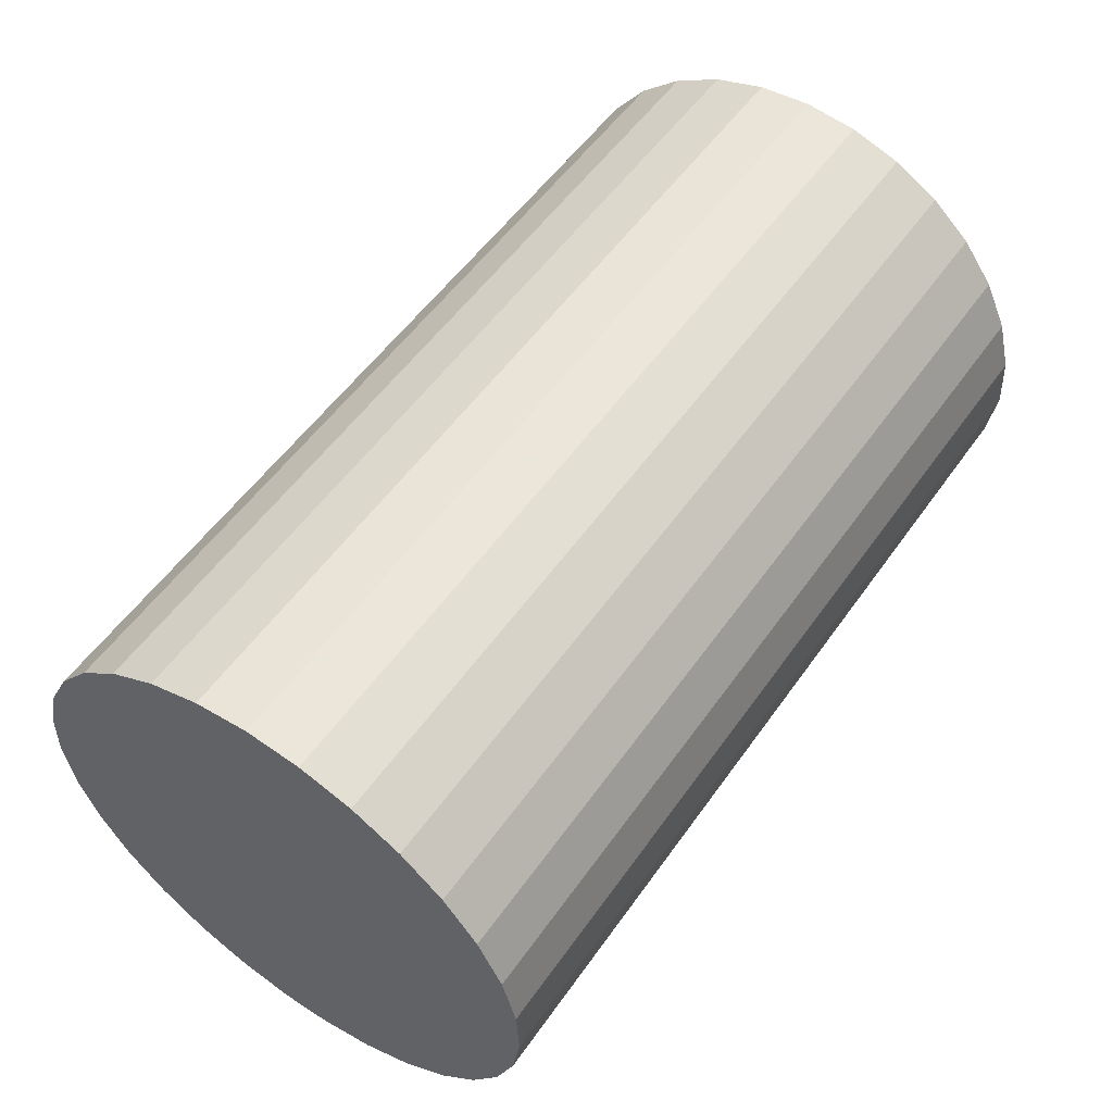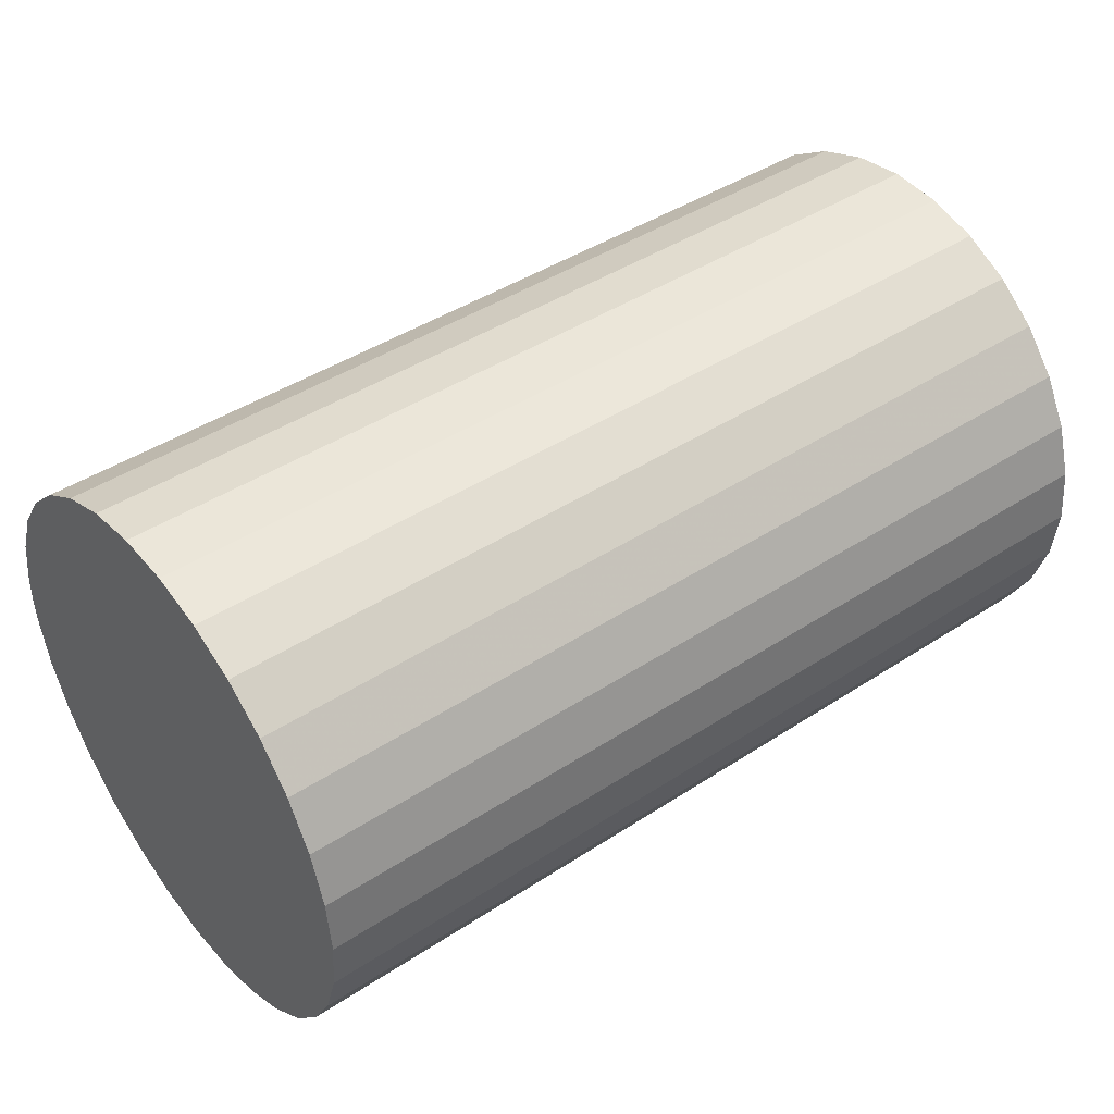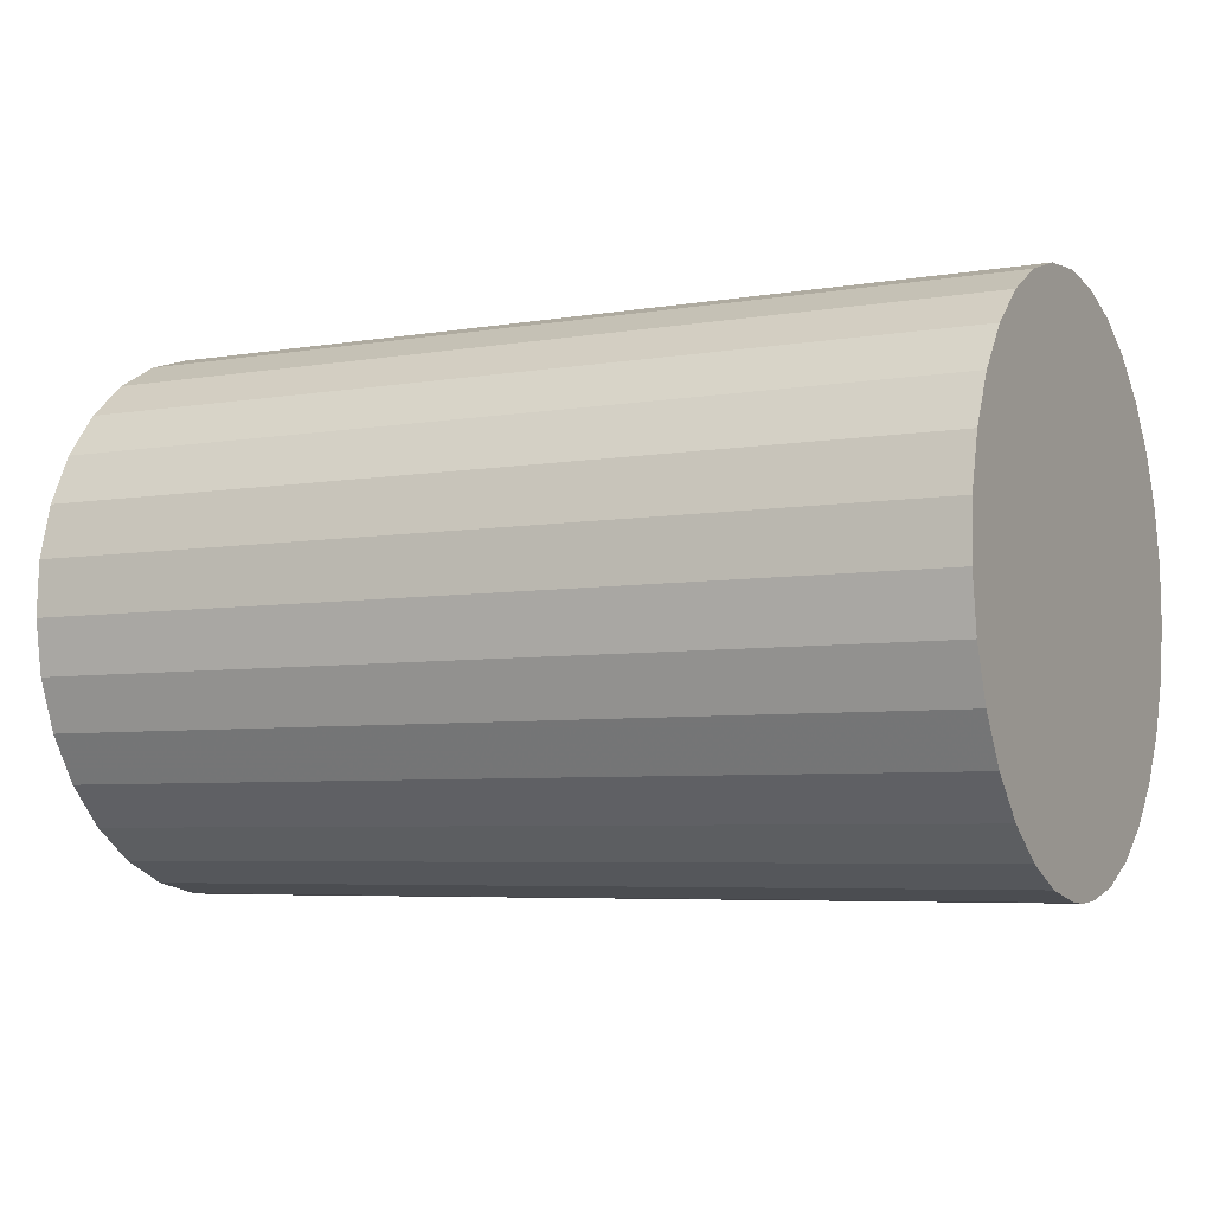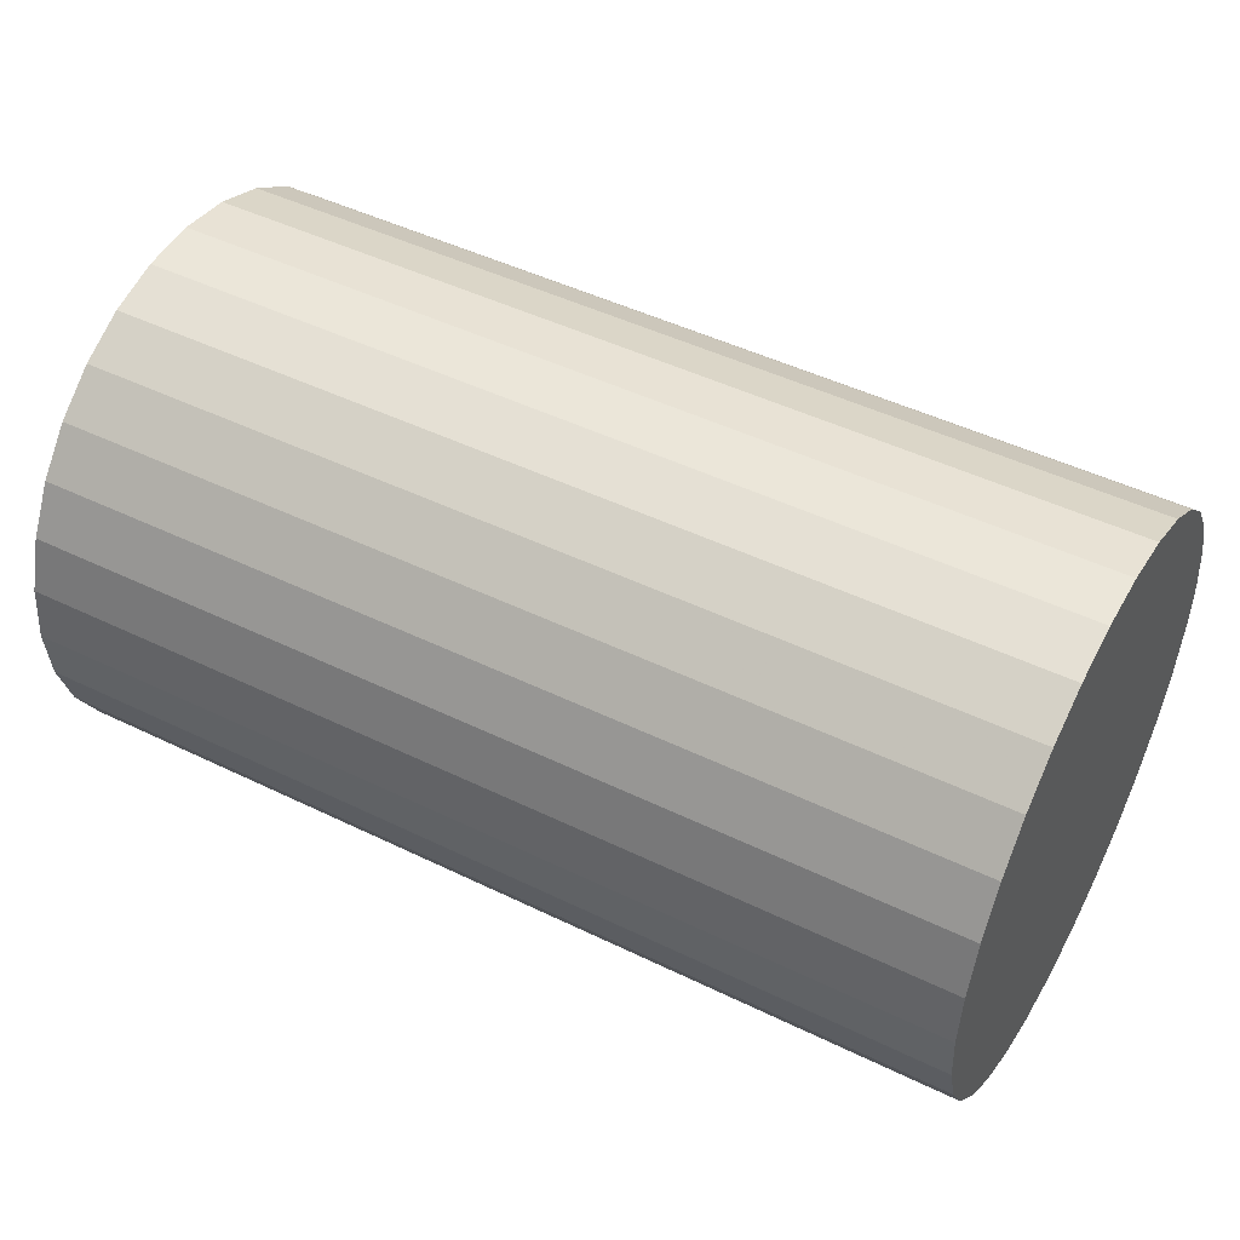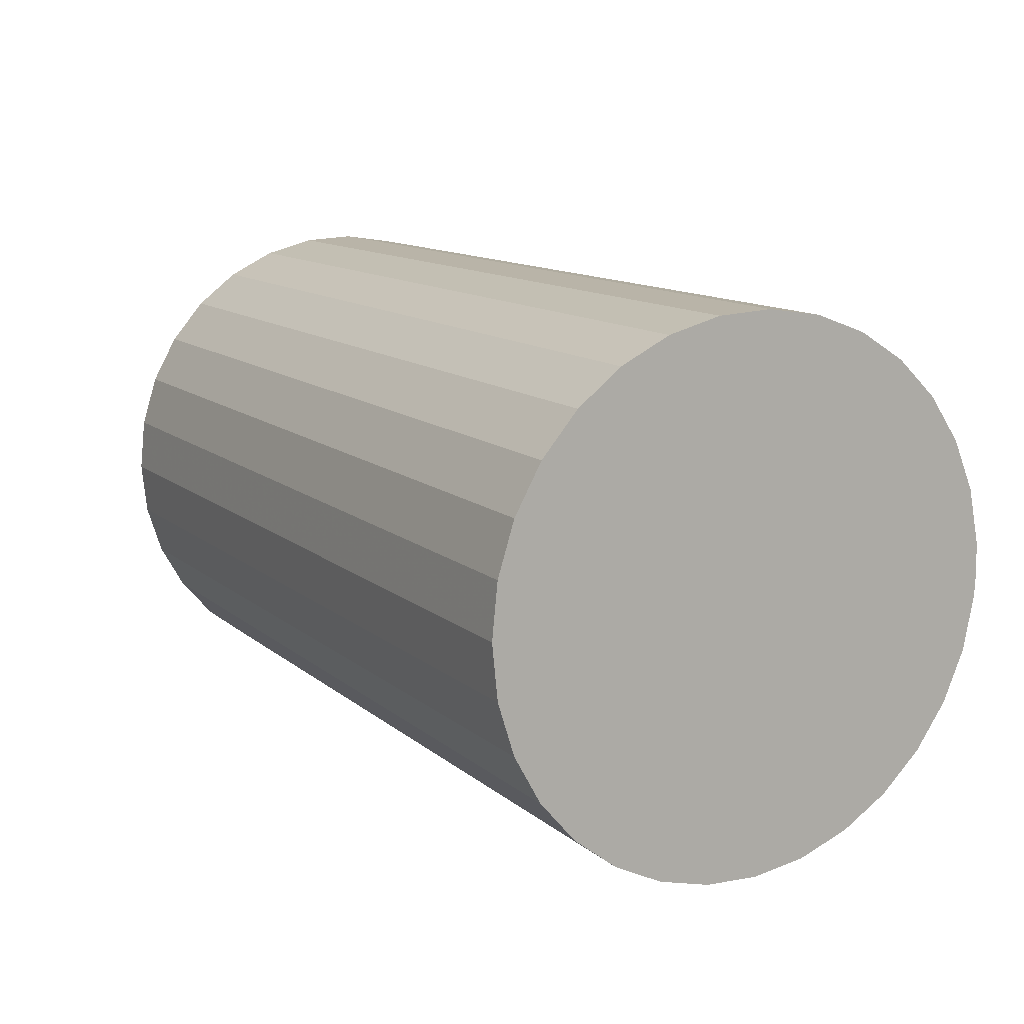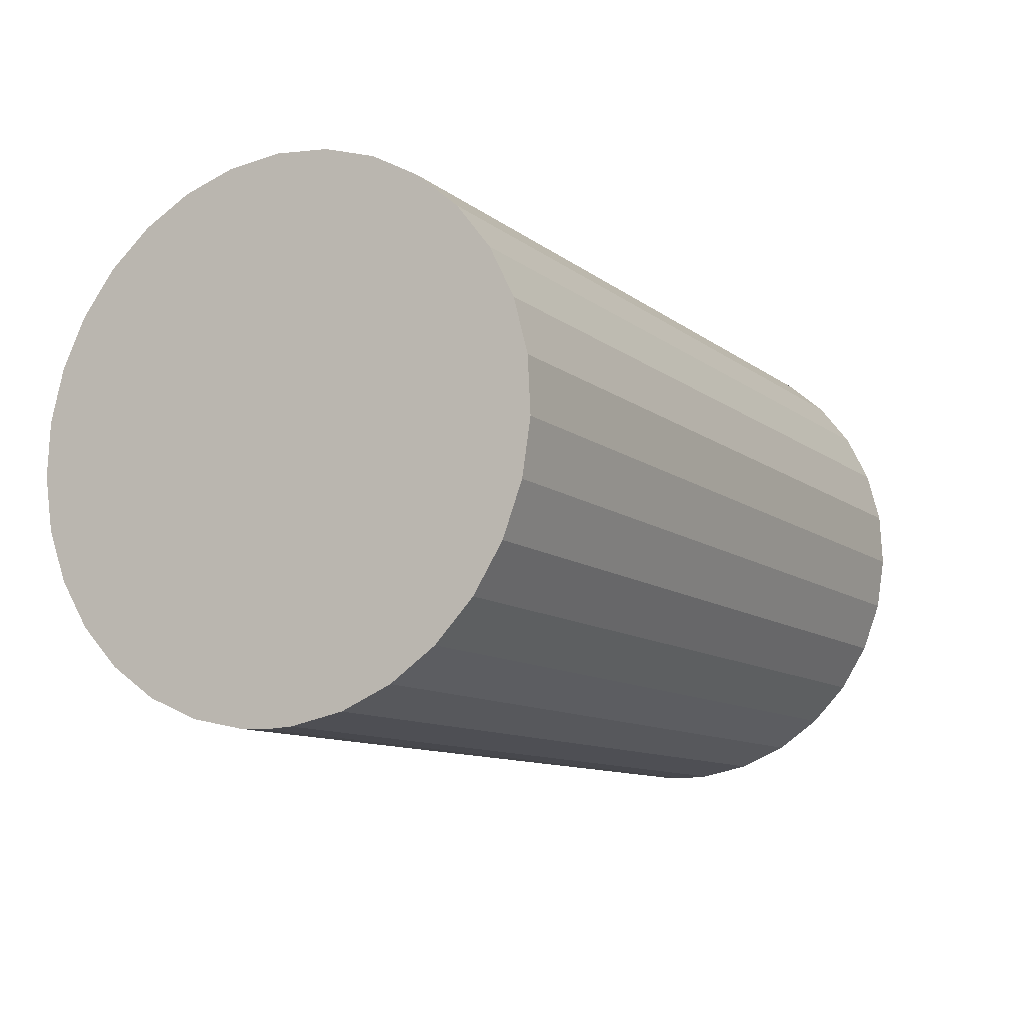
<metadata>
{"format":"obj","ext":"obj","renderer":"f3d","projection":"perspective","resolution":1024,"background":"white","views":[{"elev":54.3,"azim":124.5,"up":"+Y"},{"elev":43.5,"azim":142.4,"up":"+Z"},{"elev":-5.6,"azim":27.6,"up":"+Y"},{"elev":47.3,"azim":-151.2,"up":"+Z"},{"elev":12.3,"azim":-119.1,"up":"+Z"},{"elev":-10.5,"azim":-60.8,"up":"+Y"}]}
</metadata>
<code>
v -0.0025 -0.001492 0.0001518
v -0.0025 -0.0015 -2.776e-16
v 0.0025 -0.0015 2.914e-16
v 0.0025 -0.0015 2.914e-16
v -0.0025 -0.0015 -2.776e-16
v 0.0025 -0.001492 -0.0001518
v -0.0025 -0.001492 -0.0001518
v 0.0025 -0.001492 -0.0001518
v -0.0025 -0.001492 -0.0001518
v -0.0025 -0.001431 -0.000449
v 0.0025 -0.001431 -0.000449
v 0.0025 -0.001431 -0.000449
v -0.0025 -0.001431 -0.000449
v -0.0025 -0.001312 -0.000728
v 0.0025 -0.001312 -0.000728
v 0.0025 -0.001312 -0.000728
v -0.0025 -0.001312 -0.000728
v -0.0025 -0.001138 -0.0009771
v 0.0025 -0.001138 -0.0009771
v 0.0025 -0.001138 -0.0009771
v -0.0025 -0.001138 -0.0009771
v -0.0025 -0.0009182 -0.001186
v 0.0025 -0.0009182 -0.001186
v 0.0025 -0.0009182 -0.001186
v -0.0025 -0.0009182 -0.001186
v -0.0025 -0.0006606 -0.001347
v 0.0025 -0.0006606 -0.001347
v 0.0025 -0.0006606 -0.001347
v -0.0025 -0.0006606 -0.001347
v -0.0025 -0.000376 -0.001452
v 0.0025 -0.000376 -0.001452
v 0.0025 -0.000376 -0.001452
v -0.0025 -0.000376 -0.001452
v -0.0025 -7.597e-05 -0.001498
v 0.0025 -7.597e-05 -0.001498
v 0.0025 -7.597e-05 -0.001498
v -0.0025 -7.597e-05 -0.001498
v -0.0025 0.0002271 -0.001483
v 0.0025 0.0002271 -0.001483
v 0.0025 0.0002271 -0.001483
v -0.0025 0.0002271 -0.001483
v -0.0025 0.000521 -0.001407
v 0.0025 0.000521 -0.001407
v 0.0025 0.000521 -0.001407
v -0.0025 0.000521 -0.001407
v -0.0025 0.0007934 -0.001273
v 0.0025 0.0007934 -0.001273
v 0.0025 0.0007934 -0.001273
v -0.0025 0.0007934 -0.001273
v -0.0025 0.001033 -0.001087
v 0.0025 0.001033 -0.001087
v 0.0025 0.001033 -0.001087
v -0.0025 0.001033 -0.001087
v -0.0025 0.001231 -0.0008569
v 0.0025 0.001231 -0.0008569
v 0.0025 0.001231 -0.0008569
v -0.0025 0.001231 -0.0008569
v -0.0025 0.001378 -0.0005915
v 0.0025 0.001378 -0.0005915
v 0.0025 0.001378 -0.0005915
v -0.0025 0.001378 -0.0005915
v -0.0025 0.001469 -0.0003019
v 0.0025 0.001469 -0.0003019
v 0.0025 0.001469 -0.0003019
v -0.0025 0.001469 -0.0003019
v -0.0025 0.0015 -2.776e-16
v 0.0025 0.0015 2.914e-16
v 0.0025 0.0015 2.914e-16
v -0.0025 0.0015 -2.776e-16
v -0.0025 0.001469 0.0003019
v 0.0025 0.001469 0.0003019
v 0.0025 0.001469 0.0003019
v -0.0025 0.001469 0.0003019
v -0.0025 0.001378 0.0005915
v 0.0025 0.001378 0.0005915
v 0.0025 0.001378 0.0005915
v -0.0025 0.001378 0.0005915
v -0.0025 0.001231 0.0008569
v 0.0025 0.001231 0.0008569
v 0.0025 0.001231 0.0008569
v -0.0025 0.001231 0.0008569
v -0.0025 0.001033 0.001087
v 0.0025 0.001033 0.001087
v 0.0025 0.001033 0.001087
v -0.0025 0.001033 0.001087
v -0.0025 0.0007934 0.001273
v 0.0025 0.0007934 0.001273
v 0.0025 0.0007934 0.001273
v -0.0025 0.0007934 0.001273
v -0.0025 0.000521 0.001407
v 0.0025 0.000521 0.001407
v 0.0025 0.000521 0.001407
v -0.0025 0.000521 0.001407
v -0.0025 0.0002271 0.001483
v 0.0025 0.0002271 0.001483
v 0.0025 0.0002271 0.001483
v -0.0025 0.0002271 0.001483
v -0.0025 -7.597e-05 0.001498
v 0.0025 -7.597e-05 0.001498
v 0.0025 -7.597e-05 0.001498
v -0.0025 -7.597e-05 0.001498
v -0.0025 -0.000376 0.001452
v 0.0025 -0.000376 0.001452
v 0.0025 -0.000376 0.001452
v -0.0025 -0.000376 0.001452
v -0.0025 -0.0006606 0.001347
v 0.0025 -0.0006606 0.001347
v 0.0025 -0.0006606 0.001347
v -0.0025 -0.0006606 0.001347
v -0.0025 -0.0009182 0.001186
v 0.0025 -0.0009182 0.001186
v 0.0025 -0.0009182 0.001186
v -0.0025 -0.0009182 0.001186
v -0.0025 -0.001138 0.0009771
v 0.0025 -0.001138 0.0009771
v 0.0025 -0.001138 0.0009771
v -0.0025 -0.001138 0.0009771
v -0.0025 -0.001312 0.000728
v 0.0025 -0.001312 0.000728
v 0.0025 -0.001312 0.000728
v -0.0025 -0.001312 0.000728
v -0.0025 -0.001431 0.000449
v 0.0025 -0.001431 0.000449
v 0.0025 -0.001431 0.000449
v -0.0025 -0.001431 0.000449
v -0.0025 -0.001492 0.0001518
v 0.0025 -0.001492 0.0001518
v 0.0025 -0.001492 0.0001518
v -0.0025 -0.0015 -2.776e-16
v -0.0025 -0.001492 0.0001518
v -0.0025 -7.794e-16 -2.776e-16
v -0.0025 -0.001492 -0.0001518
v -0.0025 -0.001138 -0.0009771
v -0.0025 -0.001312 -0.000728
v -0.0025 -0.001431 -0.000449
v -0.0025 -0.000376 -0.001452
v -0.0025 -0.0006606 -0.001347
v -0.0025 -0.0009182 -0.001186
v -0.0025 0.000521 -0.001407
v -0.0025 0.0002271 -0.001483
v -0.0025 -7.597e-05 -0.001498
v -0.0025 0.001231 -0.0008569
v -0.0025 0.001033 -0.001087
v -0.0025 0.0007934 -0.001273
v -0.0025 0.0015 -2.776e-16
v -0.0025 0.001469 -0.0003019
v -0.0025 0.001378 -0.0005915
v -0.0025 0.001231 0.0008569
v -0.0025 0.001378 0.0005915
v -0.0025 0.001469 0.0003019
v -0.0025 0.000521 0.001407
v -0.0025 0.0007934 0.001273
v -0.0025 0.001033 0.001087
v -0.0025 -0.000376 0.001452
v -0.0025 -7.597e-05 0.001498
v -0.0025 0.0002271 0.001483
v -0.0025 -0.001138 0.0009771
v -0.0025 -0.0009182 0.001186
v -0.0025 -0.0006606 0.001347
v -0.0025 -0.001431 0.000449
v -0.0025 -0.001312 0.000728
v 0.0025 -0.0015 2.914e-16
v 0.0025 -0.001492 -0.0001518
v 0.0025 -7.988e-16 2.914e-16
v 0.0025 -0.001492 0.0001518
v 0.0025 -0.001138 0.0009771
v 0.0025 -0.001312 0.000728
v 0.0025 -0.001431 0.000449
v 0.0025 -0.000376 0.001452
v 0.0025 -0.0006606 0.001347
v 0.0025 -0.0009182 0.001186
v 0.0025 0.000521 0.001407
v 0.0025 0.0002271 0.001483
v 0.0025 -7.597e-05 0.001498
v 0.0025 0.001231 0.0008569
v 0.0025 0.001033 0.001087
v 0.0025 0.0007934 0.001273
v 0.0025 0.0015 2.914e-16
v 0.0025 0.001469 0.0003019
v 0.0025 0.001378 0.0005915
v 0.0025 0.001231 -0.0008569
v 0.0025 0.001378 -0.0005915
v 0.0025 0.001469 -0.0003019
v 0.0025 0.000521 -0.001407
v 0.0025 0.0007934 -0.001273
v 0.0025 0.001033 -0.001087
v 0.0025 -0.000376 -0.001452
v 0.0025 -7.597e-05 -0.001498
v 0.0025 0.0002271 -0.001483
v 0.0025 -0.001138 -0.0009771
v 0.0025 -0.0009182 -0.001186
v 0.0025 -0.0006606 -0.001347
v 0.0025 -0.001431 -0.000449
v 0.0025 -0.001312 -0.000728
f 1 2 3
f 4 5 6
f 5 7 6
f 8 9 10
f 8 10 11
f 12 13 14
f 12 14 15
f 16 17 18
f 16 18 19
f 20 21 22
f 20 22 23
f 24 25 26
f 24 26 27
f 28 29 30
f 28 30 31
f 32 33 34
f 32 34 35
f 36 37 38
f 36 38 39
f 40 41 42
f 40 42 43
f 44 45 46
f 44 46 47
f 48 49 50
f 48 50 51
f 52 53 54
f 52 54 55
f 56 57 58
f 56 58 59
f 60 61 62
f 60 62 63
f 64 65 66
f 64 66 67
f 68 69 70
f 68 70 71
f 72 73 74
f 72 74 75
f 76 77 78
f 76 78 79
f 80 81 82
f 80 82 83
f 84 85 86
f 84 86 87
f 88 89 90
f 88 90 91
f 92 93 94
f 92 94 95
f 96 97 98
f 96 98 99
f 100 101 102
f 100 102 103
f 104 105 106
f 104 106 107
f 108 109 110
f 108 110 111
f 112 113 114
f 112 114 115
f 116 117 118
f 116 118 119
f 120 121 122
f 120 122 123
f 124 125 126
f 124 126 127
f 128 1 3
f 129 130 131
f 129 131 132
f 133 134 131
f 131 134 135
f 131 135 132
f 136 137 131
f 131 137 138
f 131 138 133
f 139 140 131
f 131 140 141
f 131 141 136
f 142 143 131
f 131 143 144
f 131 144 139
f 145 146 131
f 131 146 147
f 131 147 142
f 148 149 131
f 131 149 150
f 131 150 145
f 151 152 131
f 131 152 153
f 131 153 148
f 154 155 131
f 131 155 156
f 131 156 151
f 157 158 131
f 131 158 159
f 131 159 154
f 130 160 131
f 131 160 161
f 131 161 157
f 162 163 164
f 162 164 165
f 166 167 164
f 164 167 168
f 164 168 165
f 169 170 164
f 164 170 171
f 164 171 166
f 172 173 164
f 164 173 174
f 164 174 169
f 175 176 164
f 164 176 177
f 164 177 172
f 178 179 164
f 164 179 180
f 164 180 175
f 181 182 164
f 164 182 183
f 164 183 178
f 184 185 164
f 164 185 186
f 164 186 181
f 187 188 164
f 164 188 189
f 164 189 184
f 190 191 164
f 164 191 192
f 164 192 187
f 163 193 164
f 164 193 194
f 164 194 190

</code>
